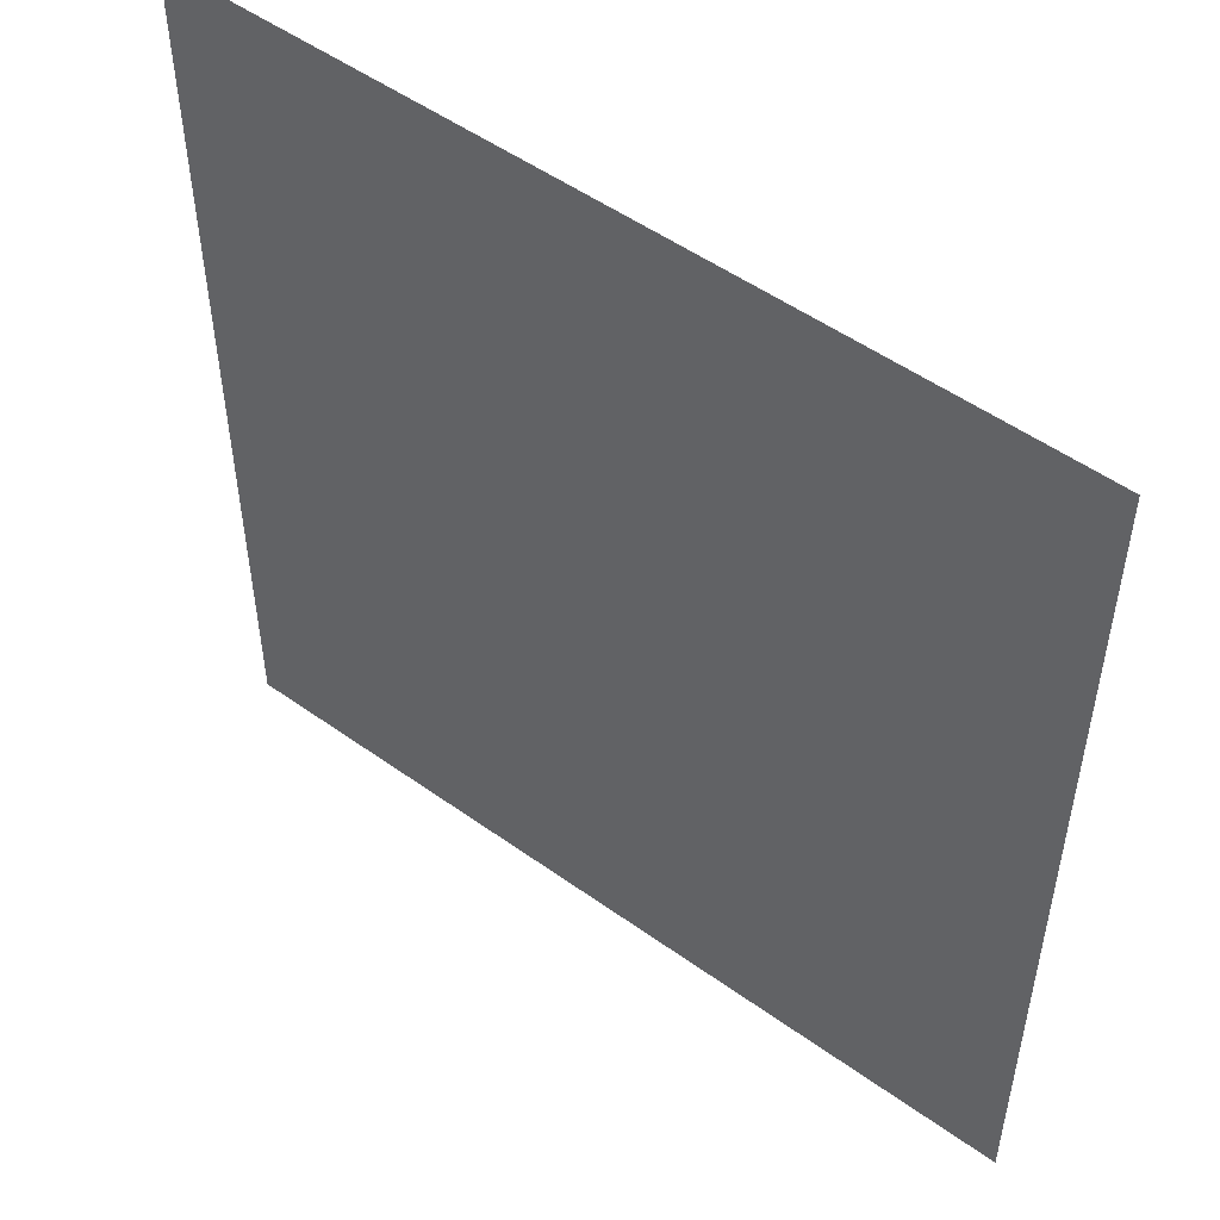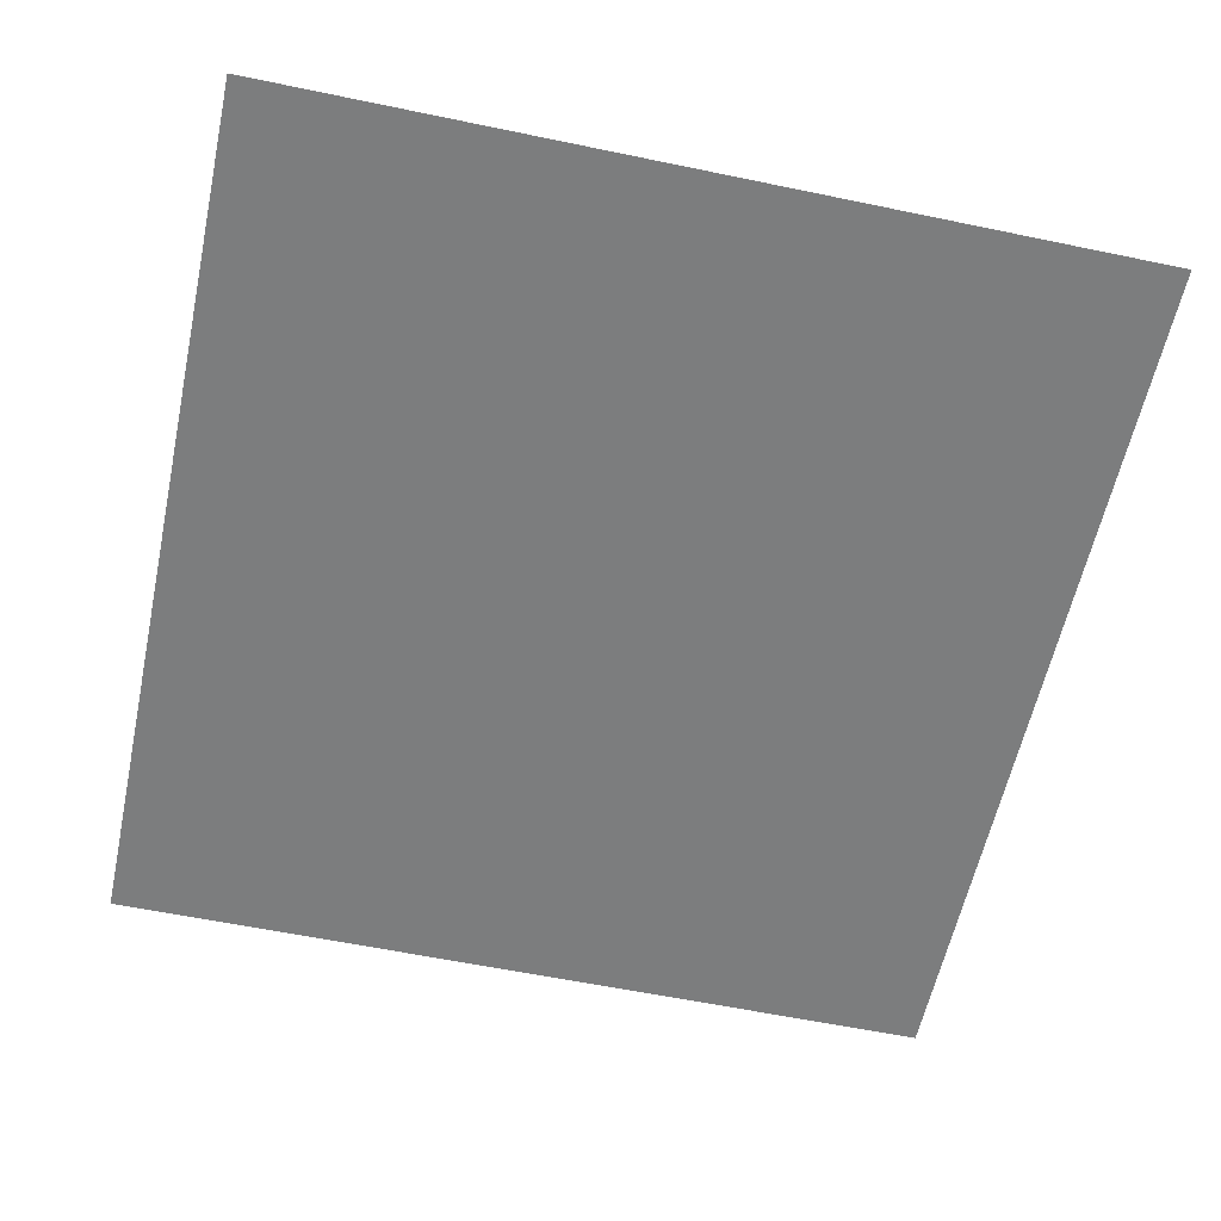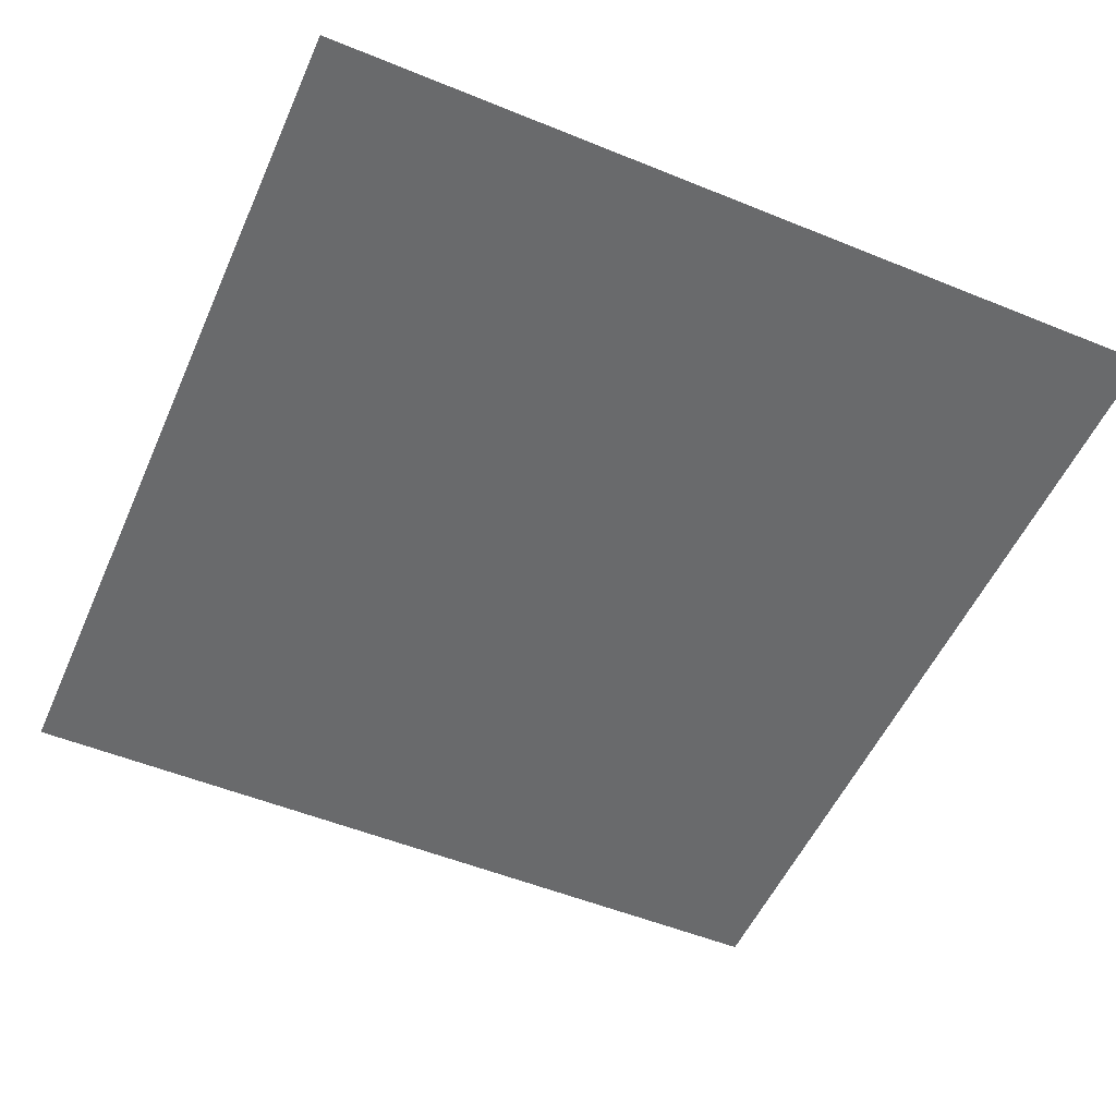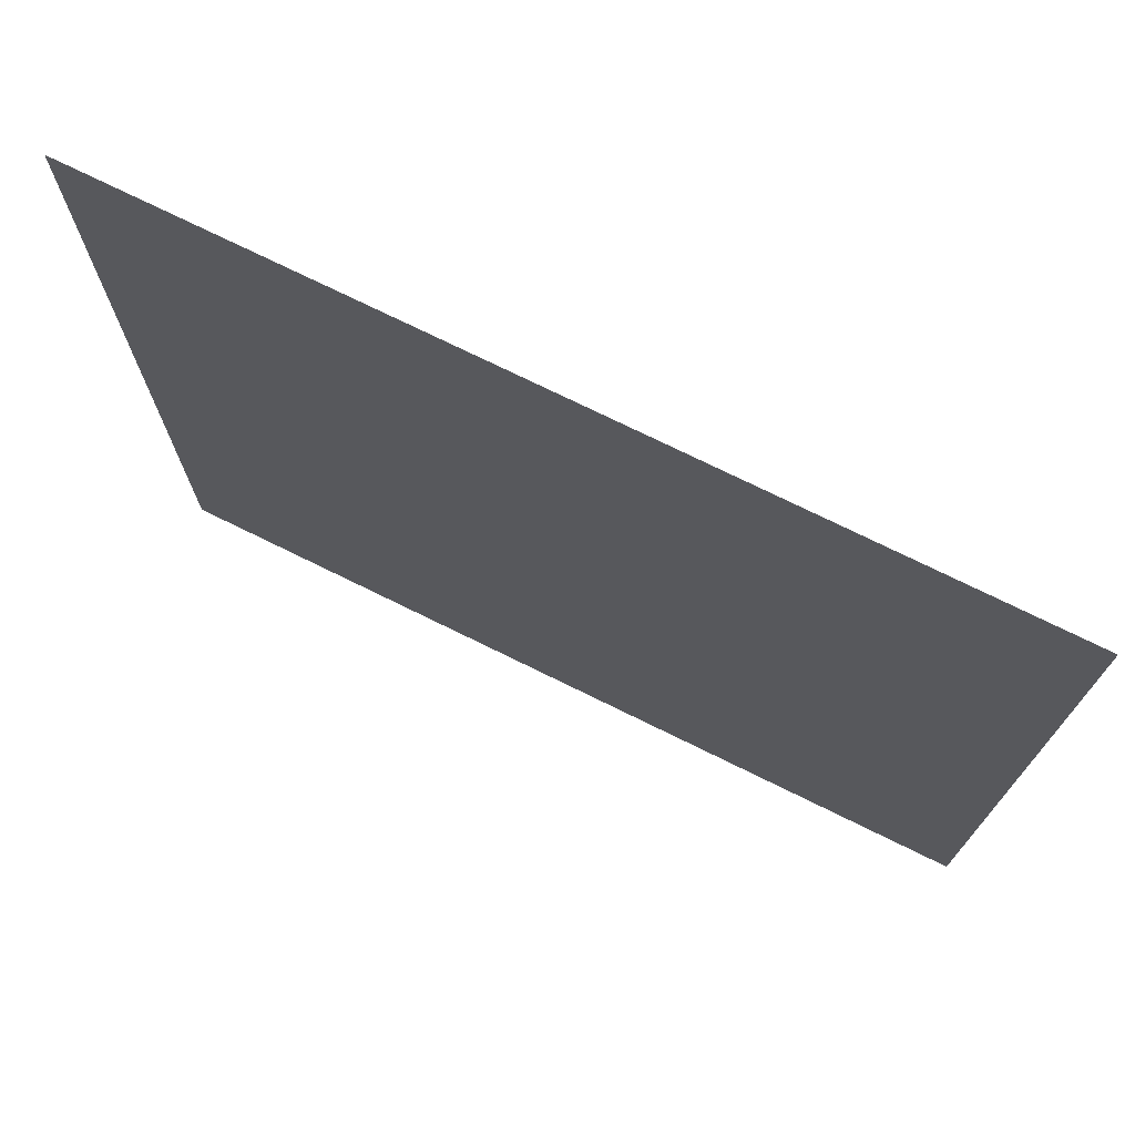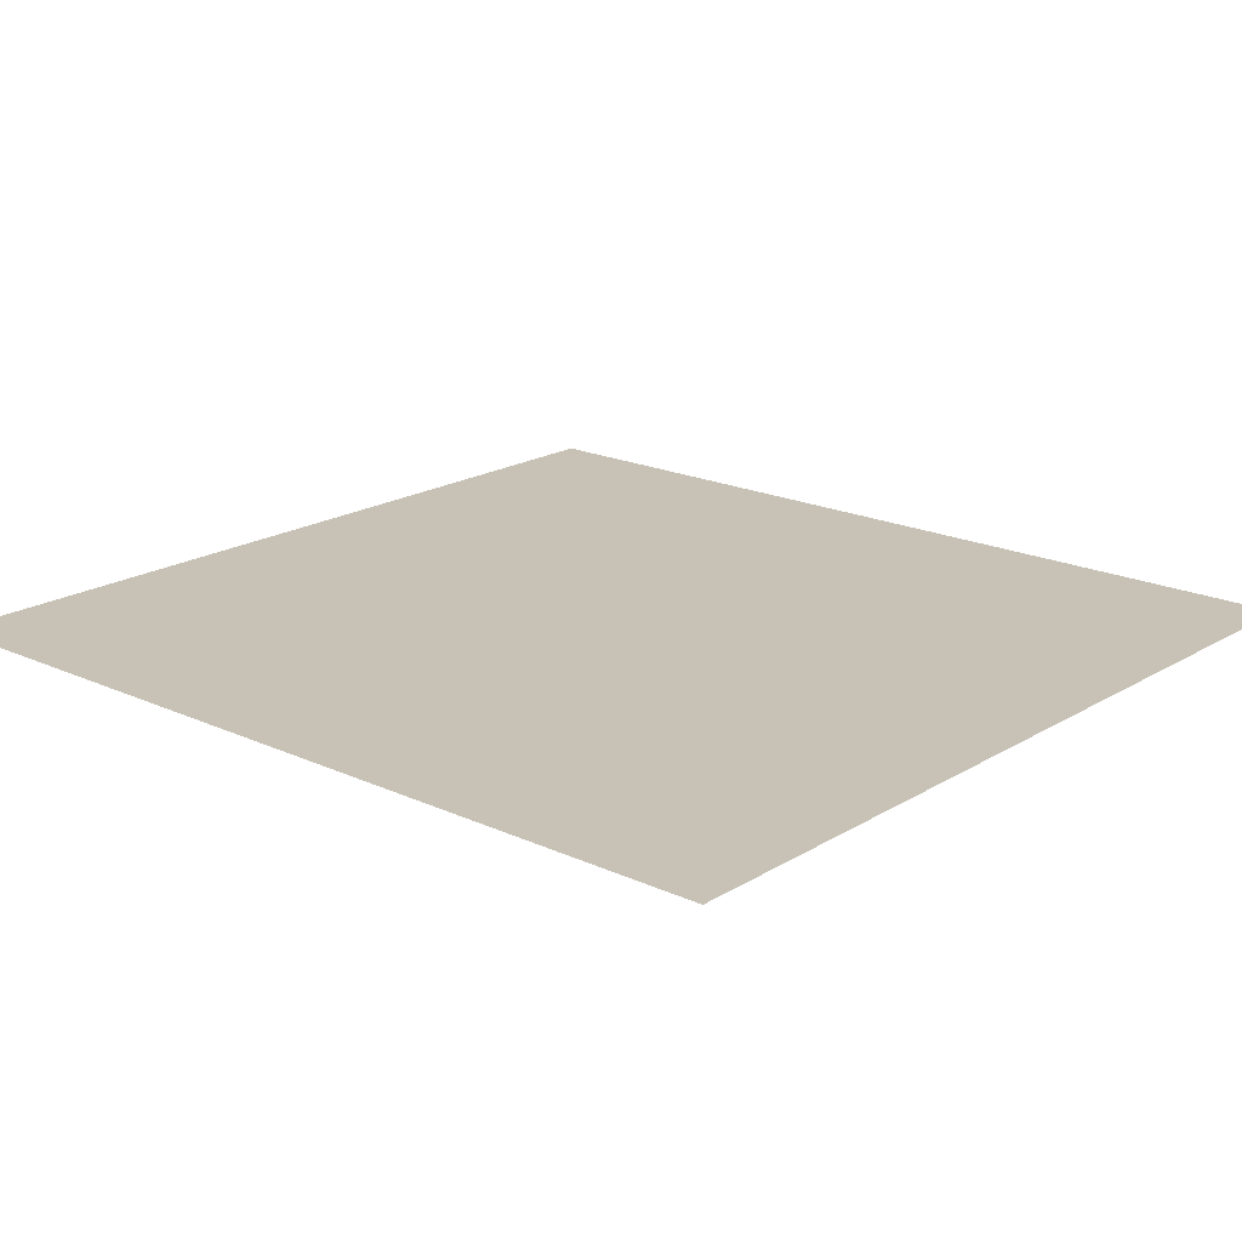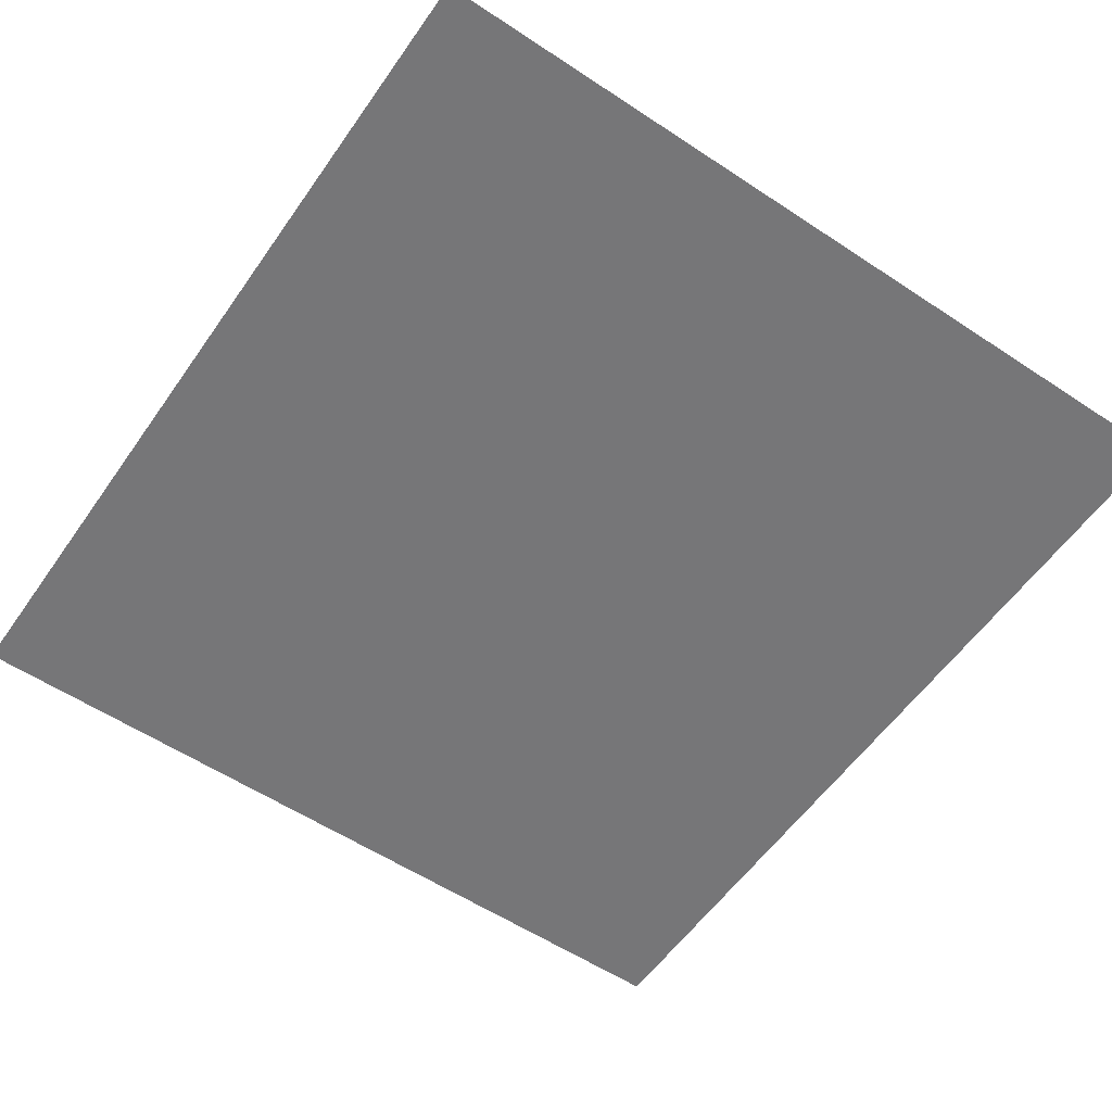
<metadata>
{"format":"obj","ext":"obj","renderer":"f3d","projection":"perspective","resolution":1024,"background":"white","views":[{"elev":51.7,"azim":37.8,"up":"+Z"},{"elev":-59.0,"azim":167.9,"up":"+Y"},{"elev":-52.9,"azim":156.4,"up":"+Y"},{"elev":74.4,"azim":26.2,"up":"+Z"},{"elev":19.0,"azim":-48.9,"up":"+Y"},{"elev":-56.9,"azim":145.4,"up":"+Y"}]}
</metadata>
<code>
v  -139.5 -0.0406 146.8
v  139.5 -0.0407 146.8
v  139.5 -0.0407 -146.8
v  -139.5 -0.0406 -146.8
g suelo_pantalla_grande
f 1 2 3 4

</code>
